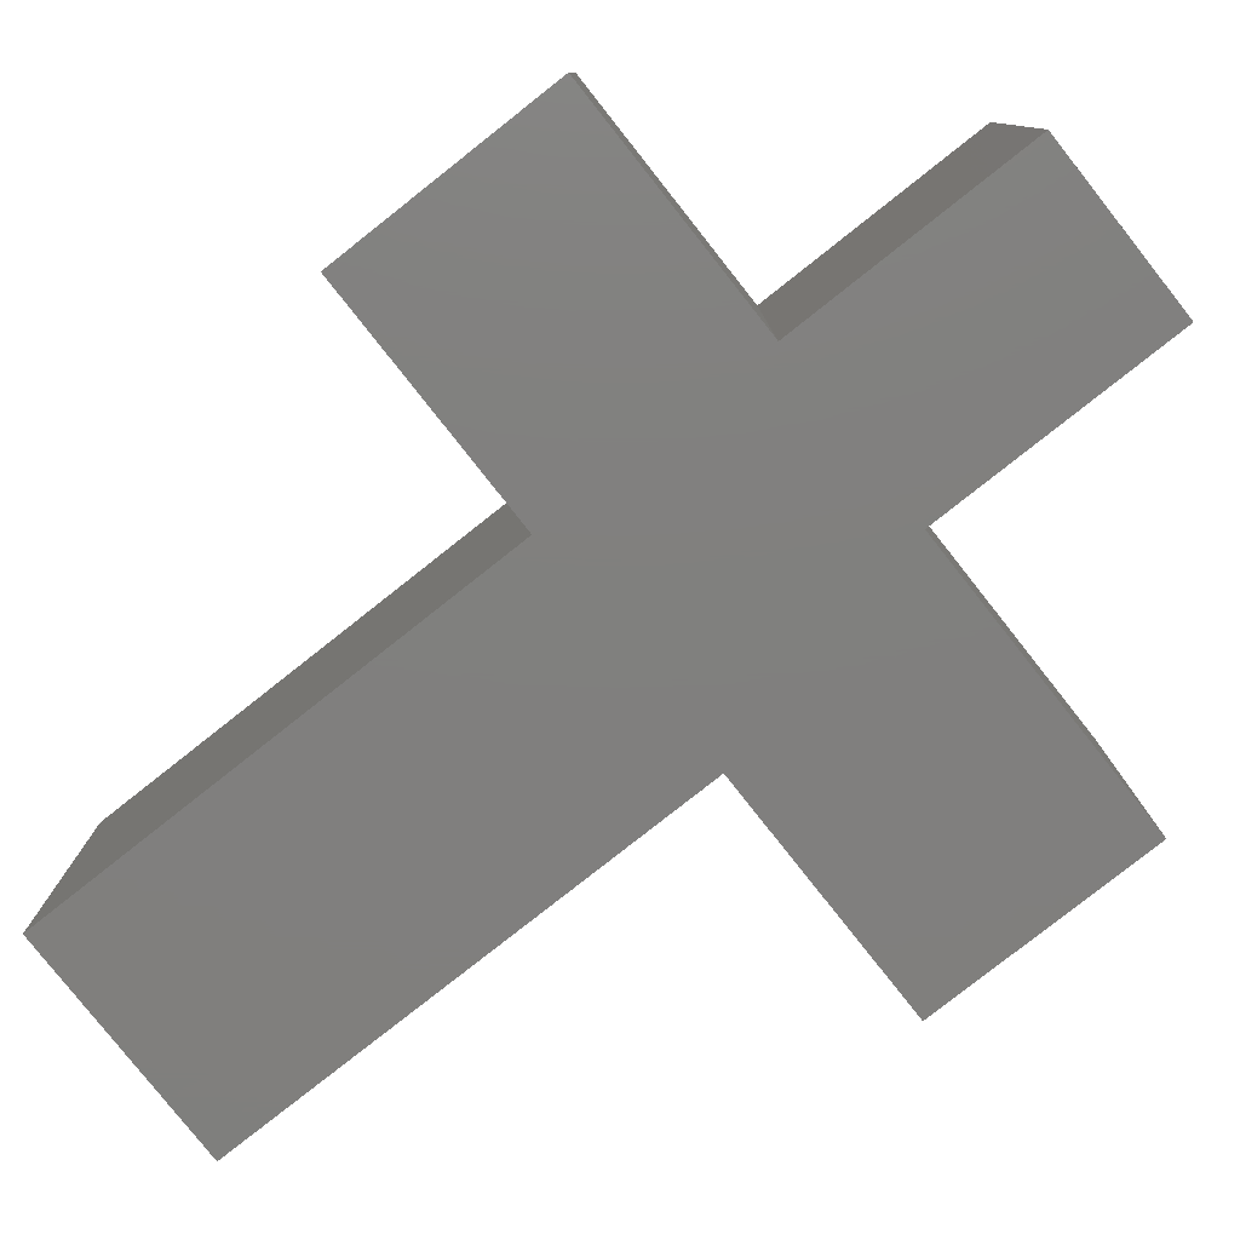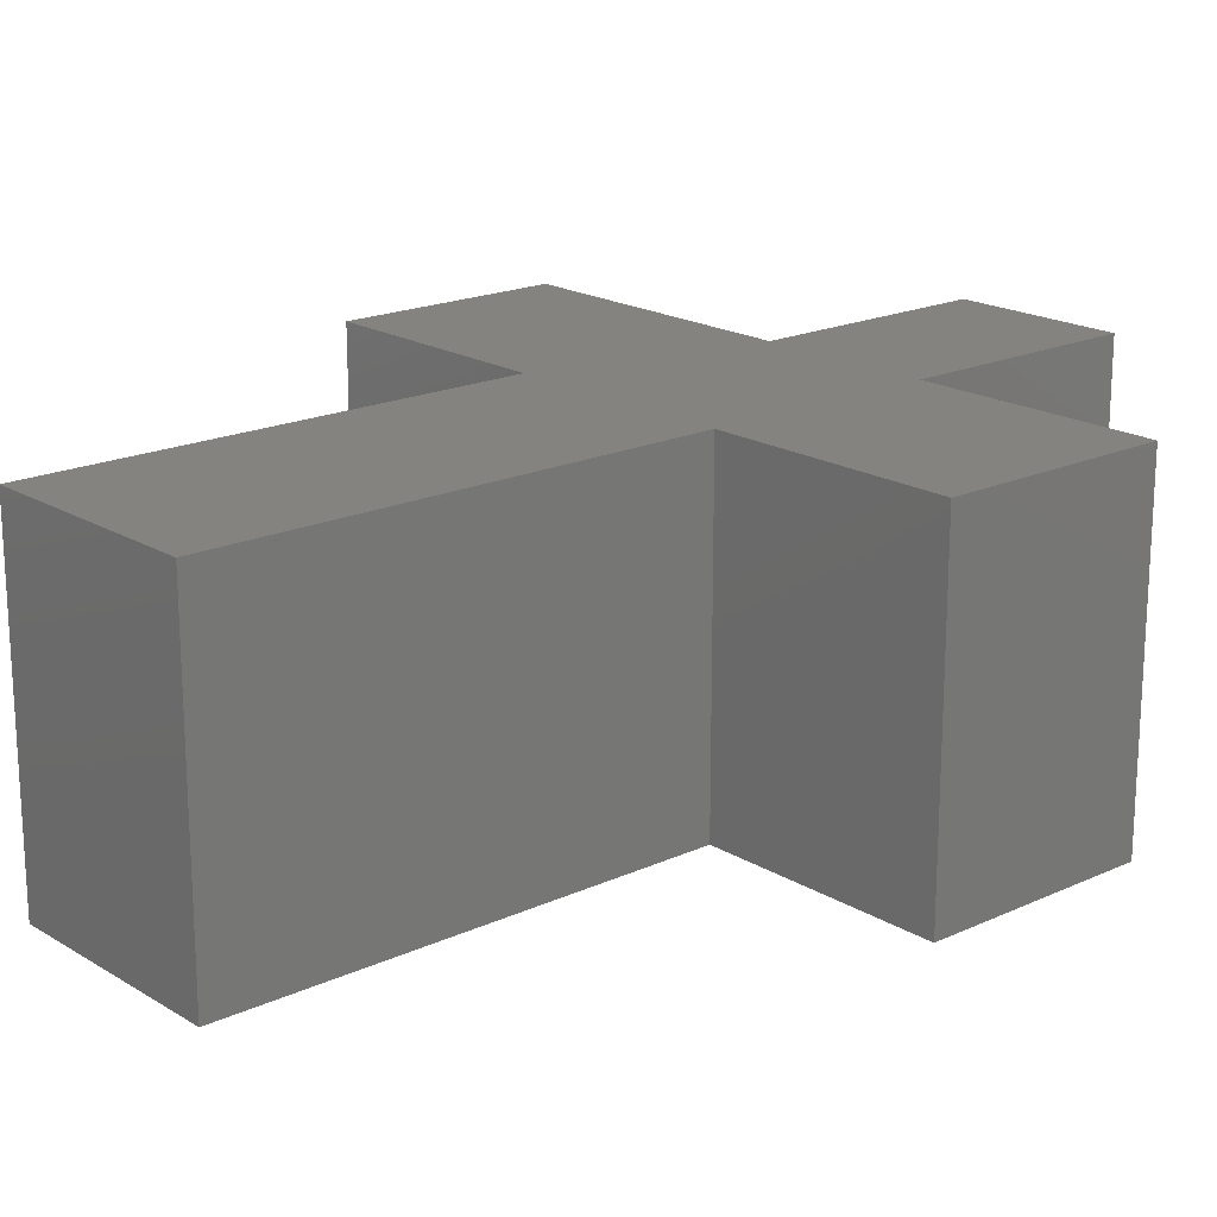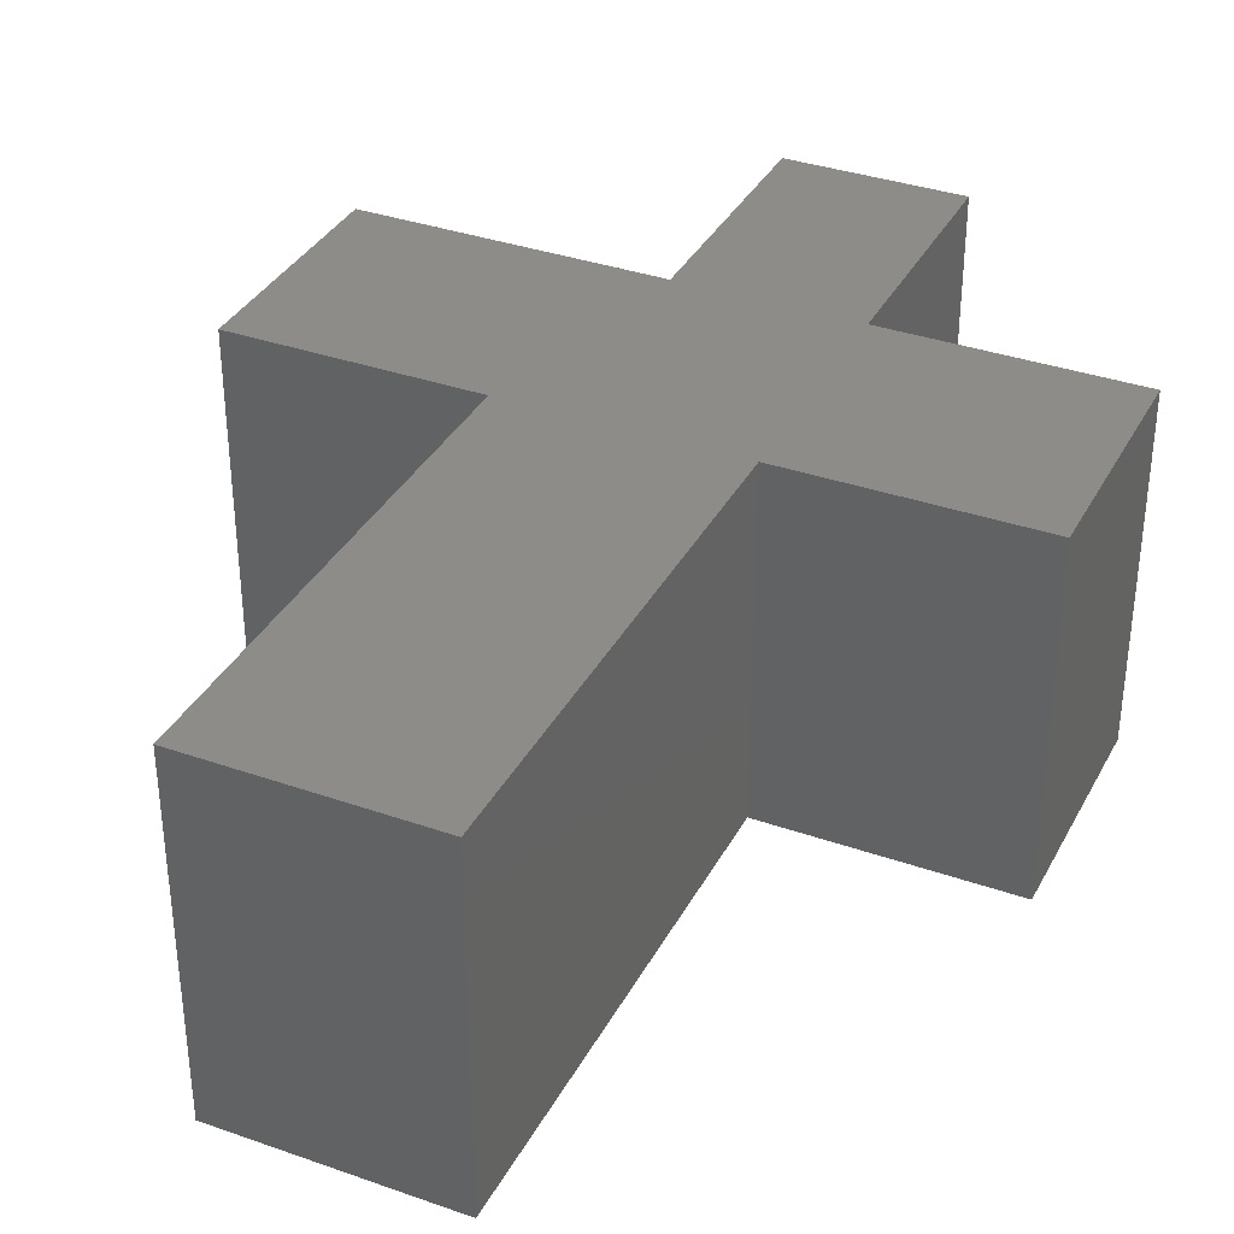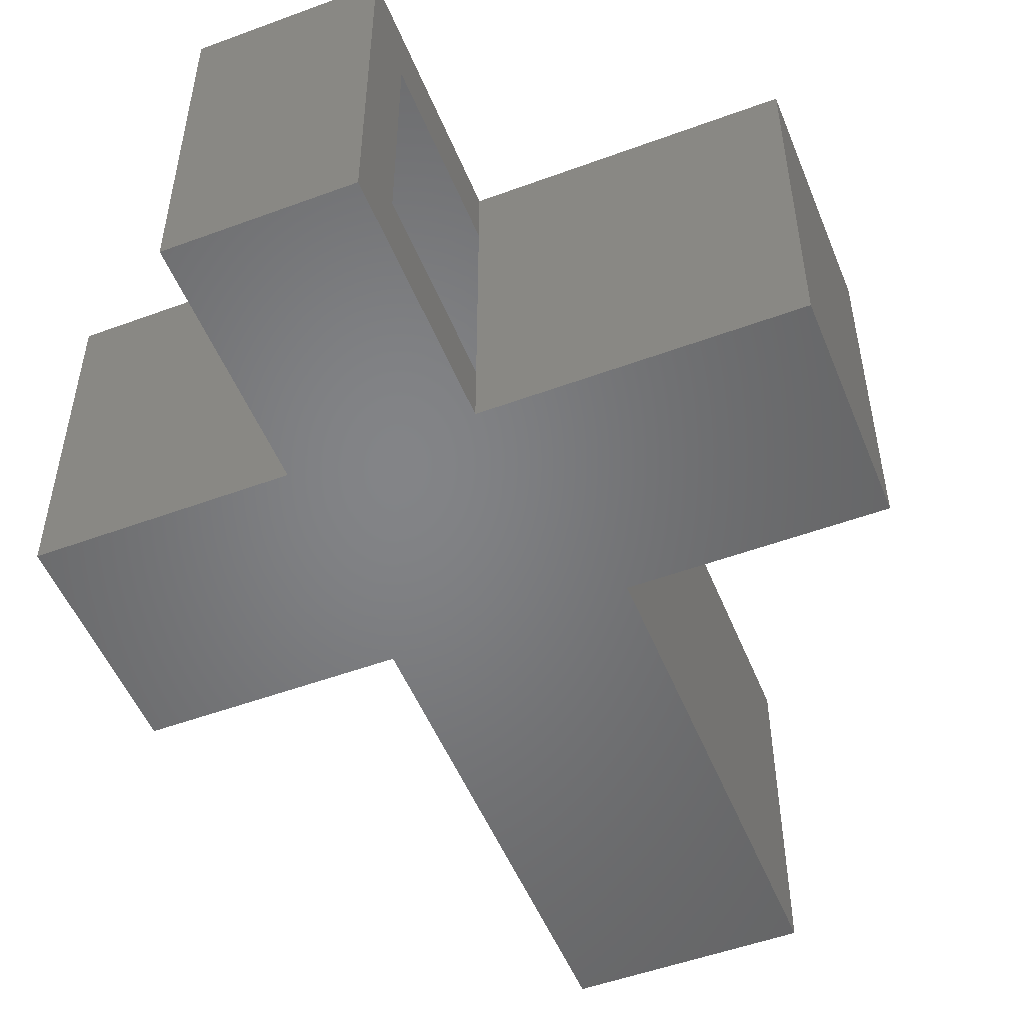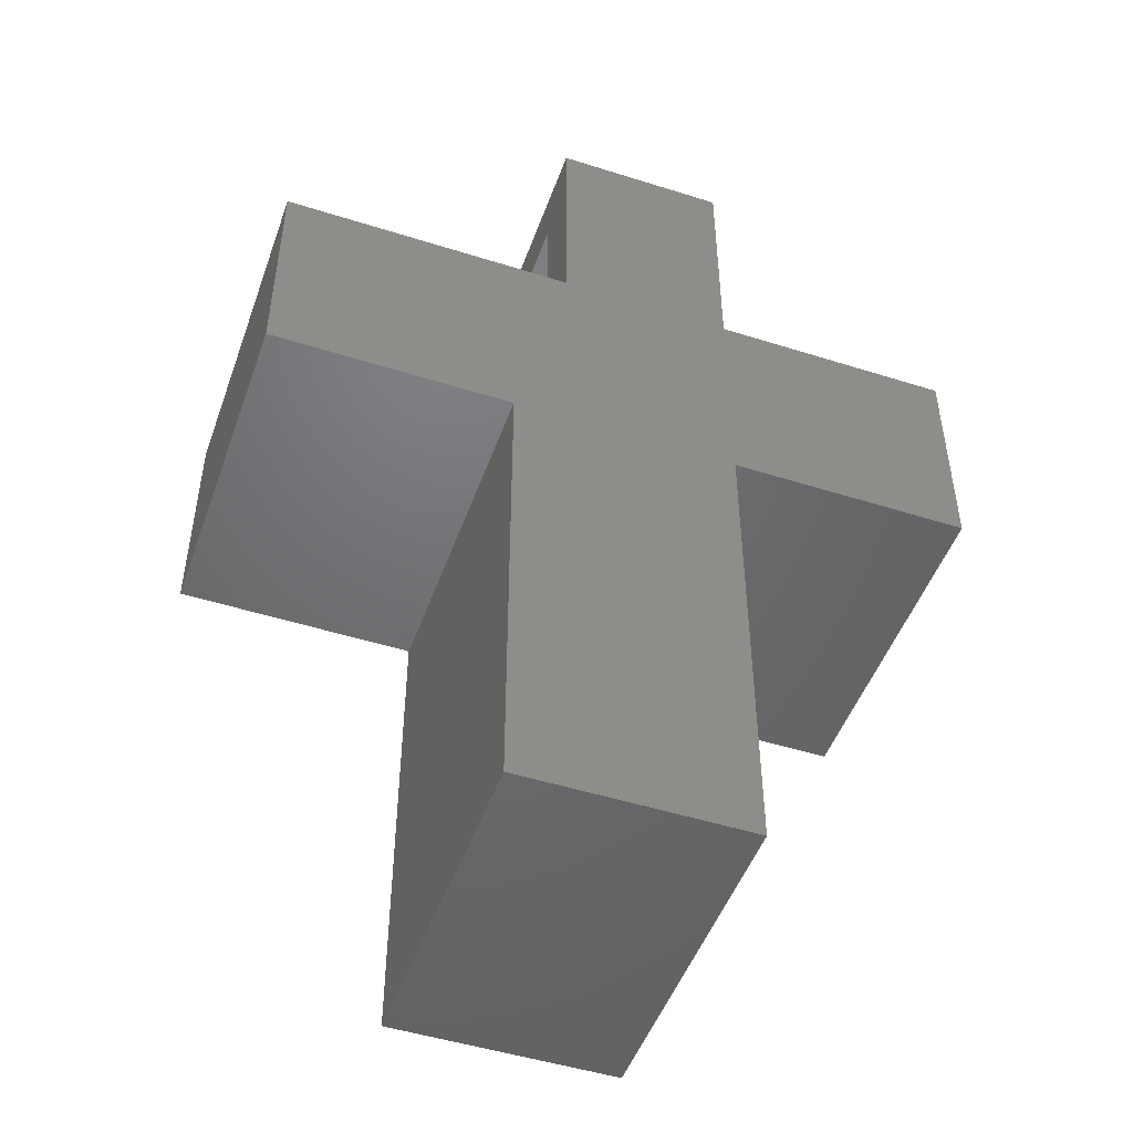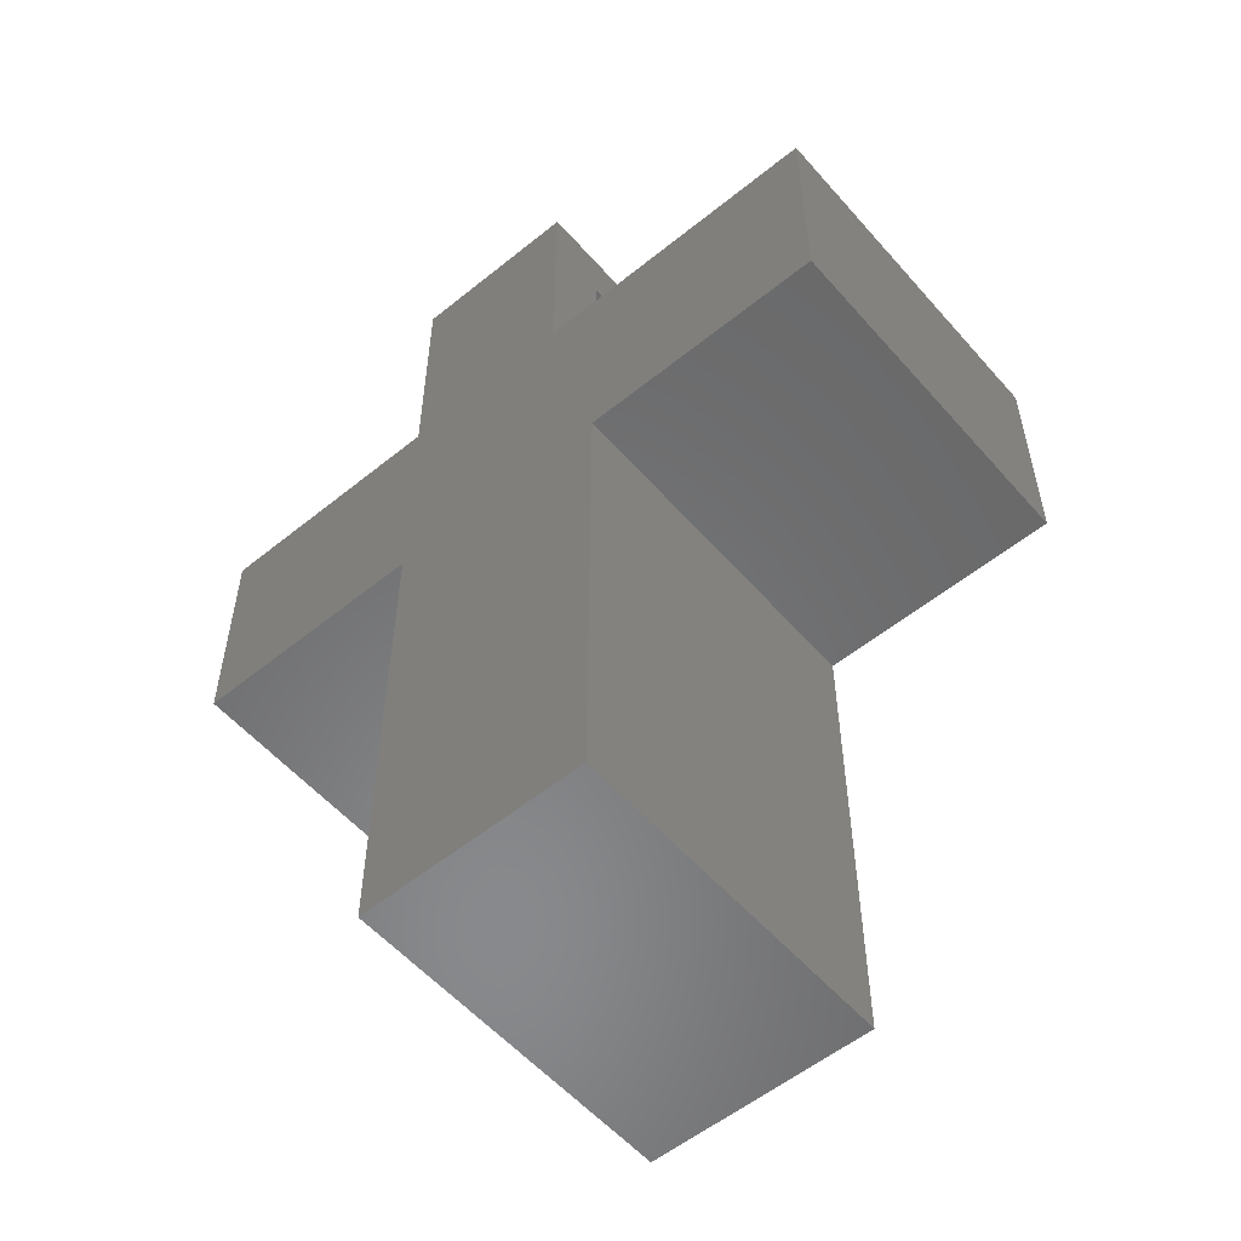
<metadata>
{"format":"stl","ext":"stl","renderer":"f3d","projection":"perspective","resolution":1024,"background":"white","views":[{"elev":-79.8,"azim":-51.7,"up":"+Y"},{"elev":18.8,"azim":-131.2,"up":"+Y"},{"elev":35.4,"azim":-155.1,"up":"+Y"},{"elev":-51.7,"azim":21.8,"up":"+Y"},{"elev":-48.9,"azim":160.6,"up":"+Z"},{"elev":-55.5,"azim":40.4,"up":"+Z"}]}
</metadata>
<code>
# stl→obj: 50 verts, 96 faces
v 0.003125 -0.2031 0.5297
v 0.003125 -0.2031 0.5844
v 0.003125 -0.007812 0.5297
v 0.003125 -0.007812 0.5844
v 0.003125 0.04688 0.5844
v 0.003125 -0.007812 0.7453
v 0.003125 0.04688 0.8
v 0.003125 -0.2031 0.7453
v 0.003125 -0.2578 0.8
v 0.003125 -0.2578 0.5844
v 0.2656 -0.2578 0.5844
v 0.2656 0.04688 0.5844
v -0.09688 -0.007812 0.7453
v -0.09688 -0.2031 0.7453
v 0.2109 -0.007812 0.5297
v -0.3125 -0.007812 0.4375
v -0.09688 -0.007812 0.4375
v -0.004687 -0.007812 0.4375
v 0.2109 -0.007812 0.4375
v -0.09688 -0.007812 0.5297
v -0.3125 -0.007812 0.5297
v -0.09688 -0.007812 0.00625
v -0.004687 -0.007812 0.00625
v 0.2109 -0.2031 0.5297
v 0.2109 -0.2031 0.4375
v -0.004687 -0.2031 0.4375
v -0.09688 -0.2031 0.4375
v -0.3125 -0.2031 0.4375
v -0.3125 -0.2031 0.5297
v -0.09688 -0.2031 0.5297
v -0.09688 -0.2031 0.00625
v -0.004687 -0.2031 0.00625
v 0.05 -0.2578 0.3828
v 0.05 0.04688 0.3828
v 0.2656 -0.2578 0.3828
v 0.2656 0.04688 0.3828
v -0.3672 -0.2578 0.3828
v -0.3672 0.04688 0.3828
v -0.1516 -0.2578 0.3828
v -0.1516 0.04688 0.3828
v -0.1516 -0.2578 0.8
v -0.1516 0.04688 0.8
v -0.1516 -0.2578 0.5844
v -0.1516 0.04688 0.5844
v -0.1516 -0.2578 -0.04844
v -0.1516 0.04688 -0.04844
v 0.05 0.04688 -0.04844
v 0.05 -0.2578 -0.04844
v -0.3672 -0.2578 0.5844
v -0.3672 0.04688 0.5844
f 1 2 3
f 3 2 4
f 4 5 6
f 6 5 7
f 6 7 8
f 8 7 9
f 8 9 2
f 2 9 10
f 11 12 5
f 11 5 4
f 11 4 2
f 11 2 10
f 6 8 13
f 13 8 14
f 15 16 17
f 15 17 18
f 15 18 19
f 16 15 3
f 16 3 20
f 16 20 21
f 6 13 4
f 4 13 20
f 4 20 3
f 22 23 17
f 17 23 18
f 24 25 26
f 24 26 27
f 24 27 28
f 28 29 30
f 28 30 1
f 28 1 24
f 1 30 2
f 2 30 14
f 2 14 8
f 31 27 32
f 32 27 26
f 33 34 35
f 35 34 36
f 37 38 39
f 39 38 40
f 41 42 43
f 43 42 44
f 39 40 45
f 45 40 46
f 46 47 45
f 45 47 48
f 48 47 33
f 33 47 34
f 36 12 35
f 35 12 11
f 43 44 49
f 49 44 50
f 7 42 9
f 9 42 41
f 50 38 49
f 49 38 37
f 12 36 34
f 12 34 40
f 12 40 38
f 38 50 44
f 38 44 5
f 38 5 12
f 44 42 5
f 5 42 7
f 46 40 47
f 47 40 34
f 11 37 39
f 11 39 33
f 11 33 35
f 37 11 10
f 37 10 43
f 37 43 49
f 43 10 41
f 41 10 9
f 45 48 39
f 39 48 33
f 26 25 18
f 18 25 19
f 28 27 16
f 16 27 17
f 14 30 13
f 13 30 20
f 27 31 17
f 17 31 22
f 22 31 23
f 23 31 32
f 32 26 23
f 23 26 18
f 19 25 15
f 15 25 24
f 30 29 20
f 20 29 21
f 24 1 15
f 15 1 3
f 21 29 16
f 16 29 28

</code>
